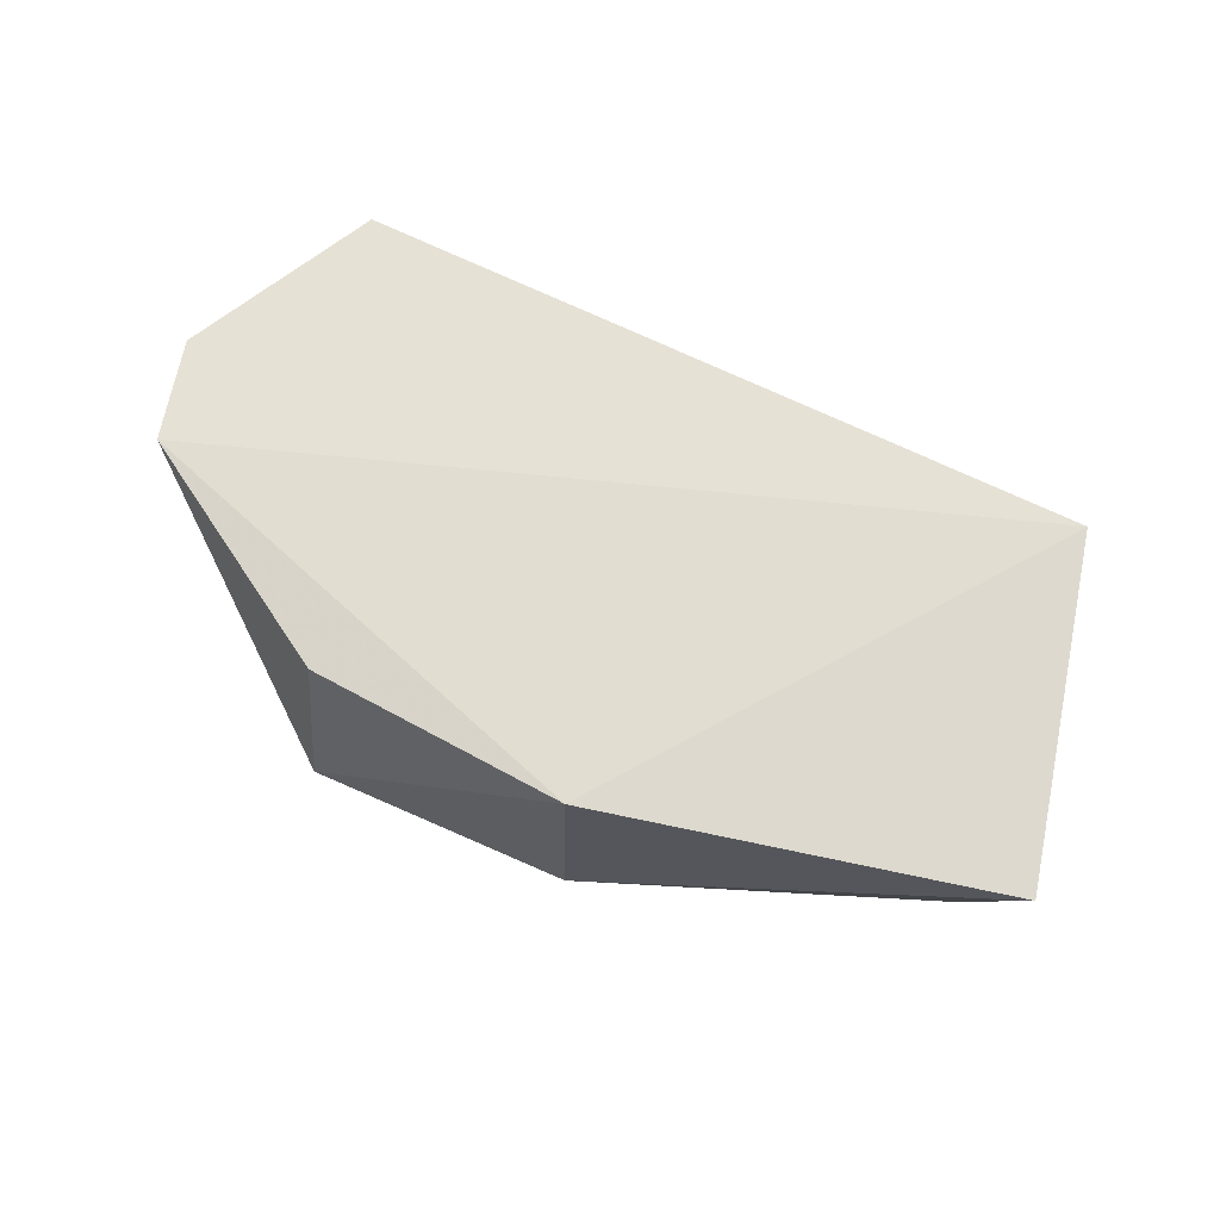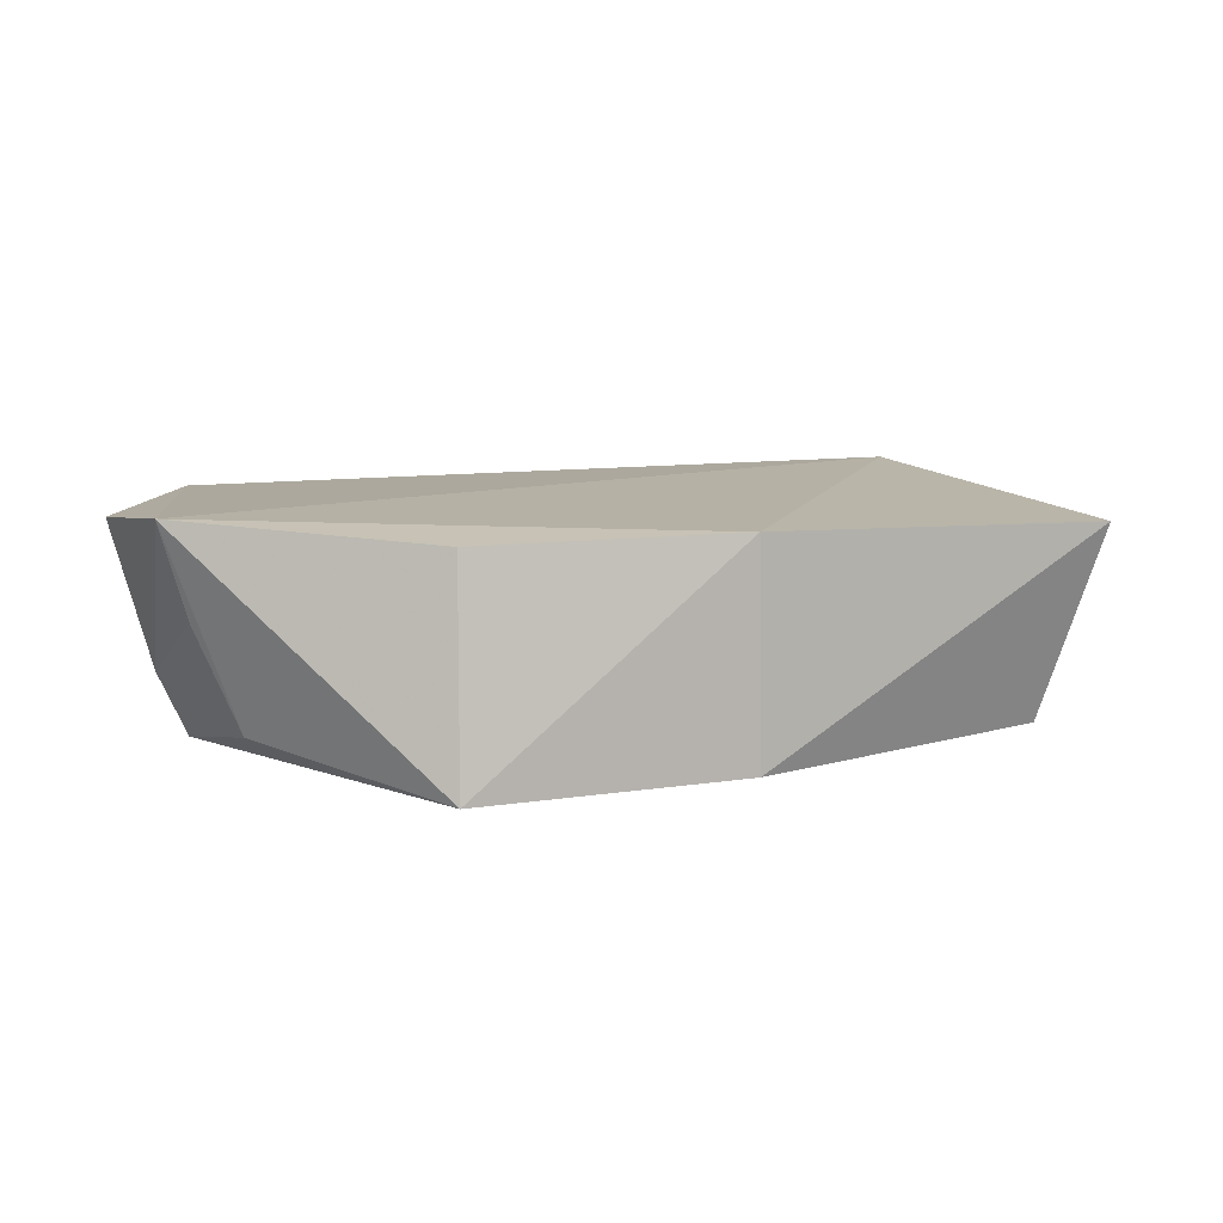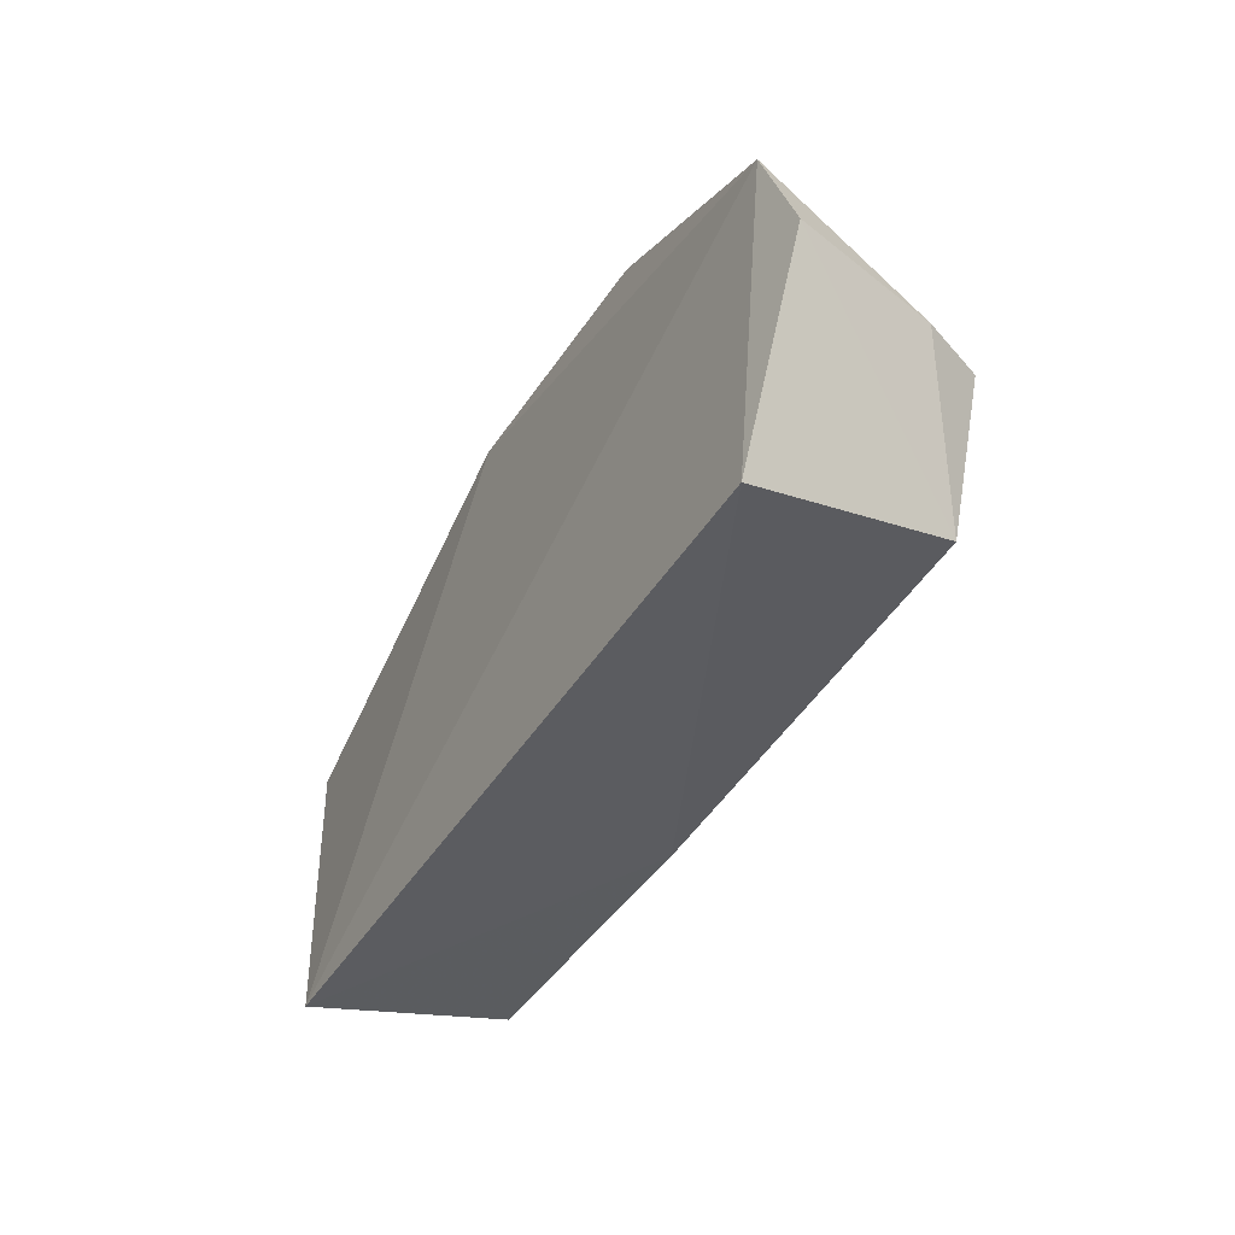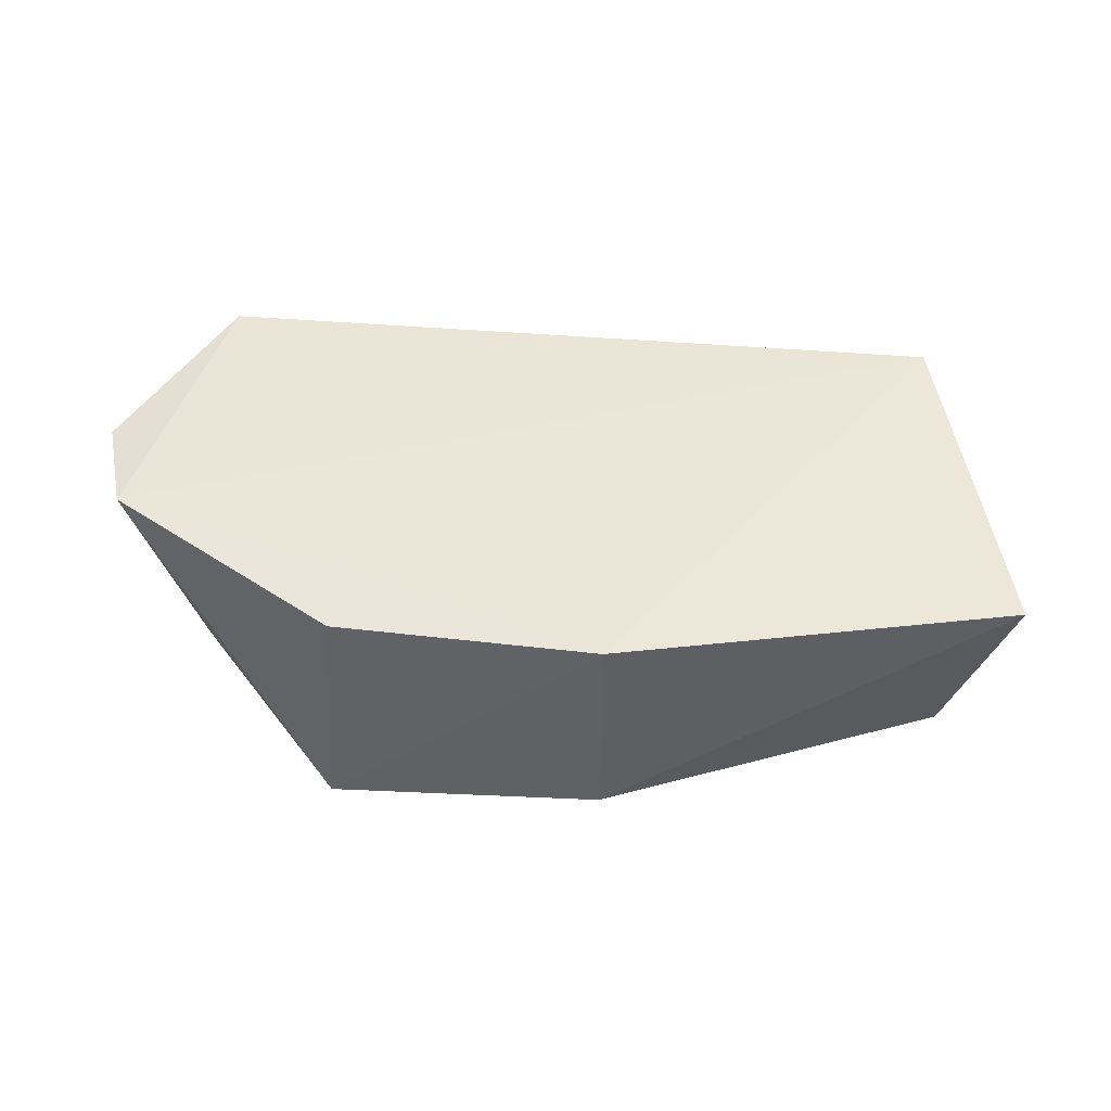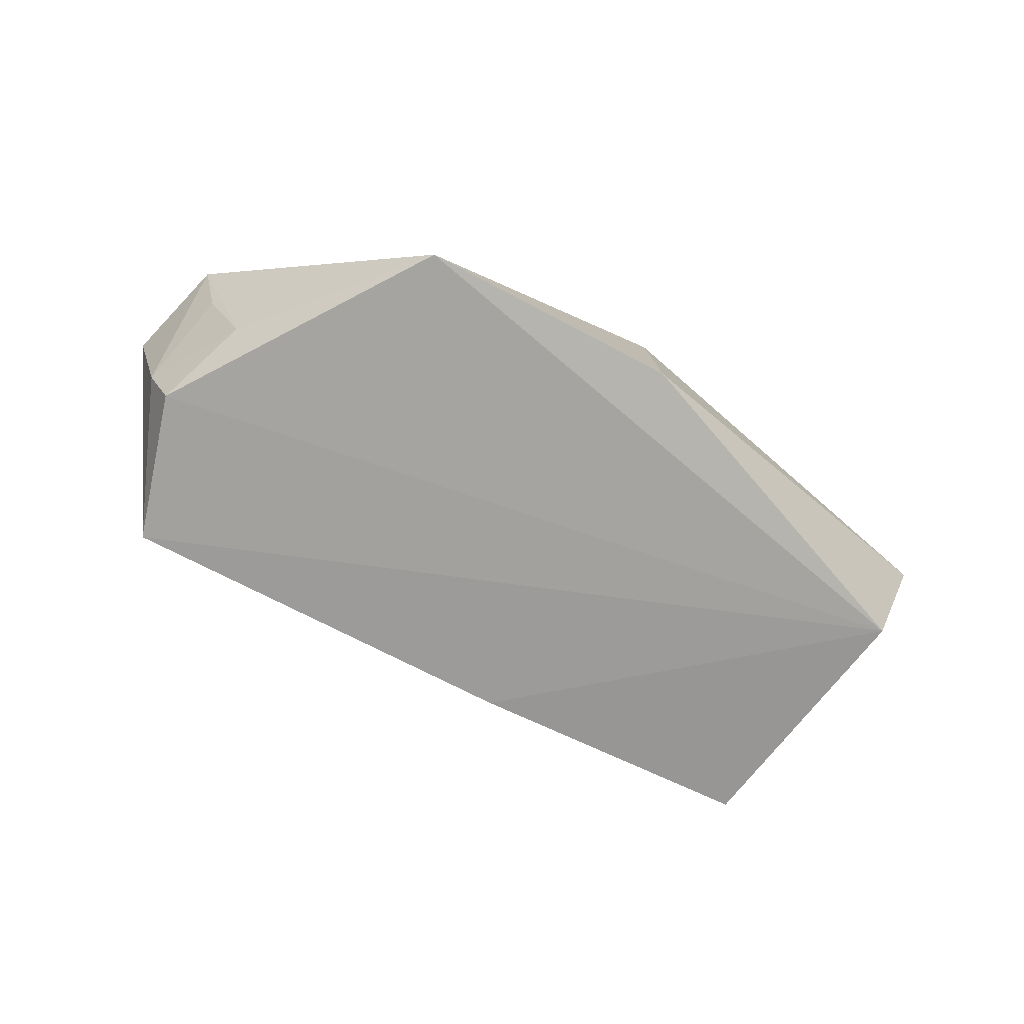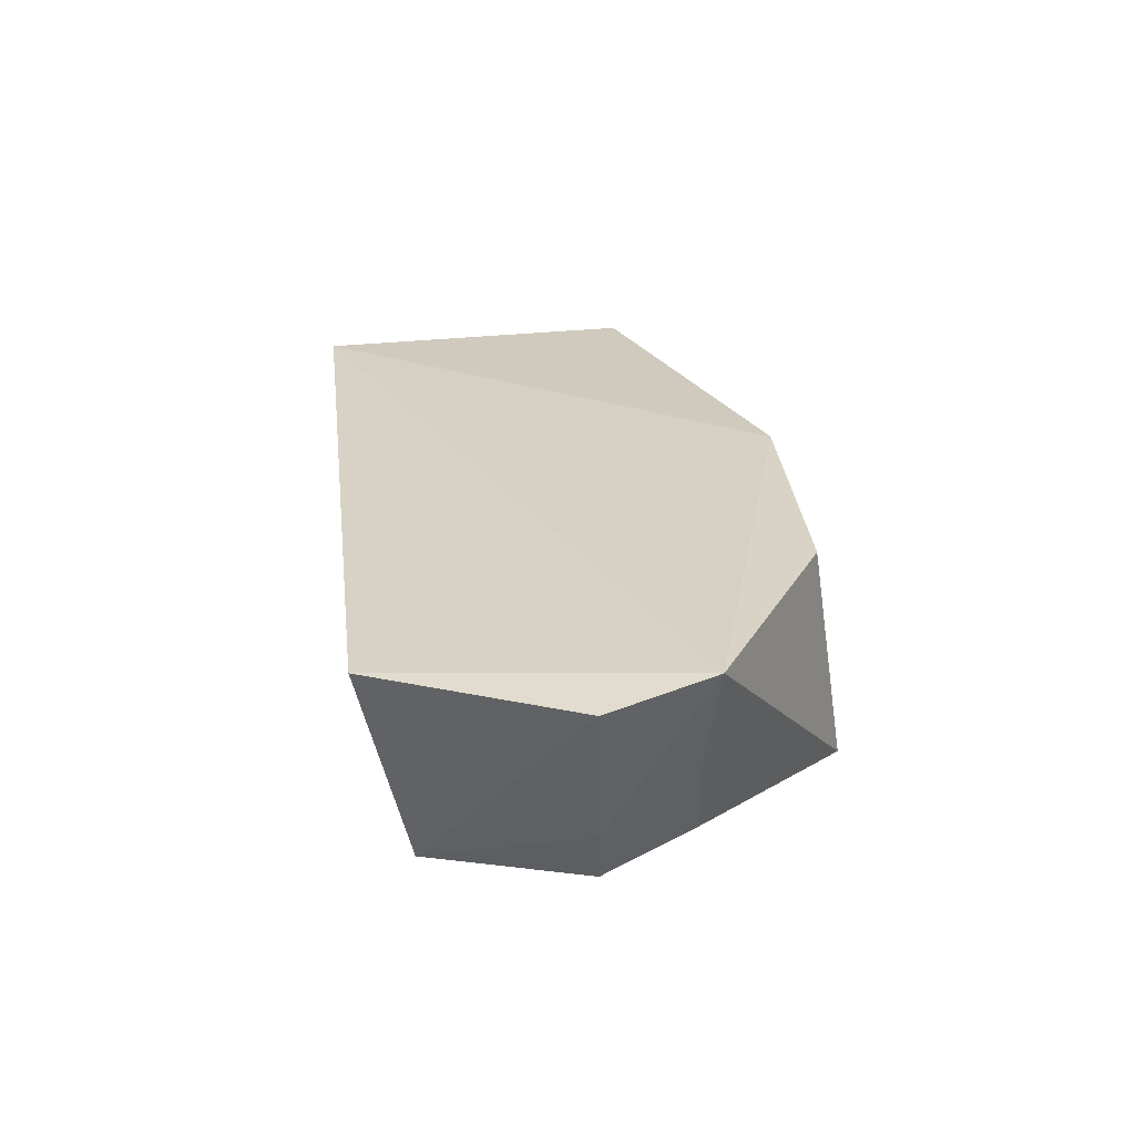
<metadata>
{"format":"obj","ext":"obj","renderer":"f3d","projection":"perspective","resolution":1024,"background":"white","views":[{"elev":67.3,"azim":25.0,"up":"+Y"},{"elev":10.9,"azim":-18.2,"up":"+Y"},{"elev":-44.8,"azim":-119.3,"up":"+Z"},{"elev":46.7,"azim":4.2,"up":"+Y"},{"elev":-75.1,"azim":-26.9,"up":"+Y"},{"elev":27.3,"azim":-98.2,"up":"+Y"}]}
</metadata>
<code>
v 0.002844 -0.088 0.03784
v 0.03109 -0.08966 0.03084
v 0.02527 -0.0878 0.006912
v -0.02714 -0.08801 0.005672
v -0.01615 -0.1033 0.03877
v -0.0317 -0.08715 0.02691
v 0.00282 -0.1031 0.0385
v -0.01556 -0.08818 0.0366
v -0.02936 -0.1024 0.02015
v 0.02708 -0.1038 0.02861
v -0.03393 -0.088 0.01932
v -0.02682 -0.101 0.02685
v 0.003272 -0.1018 0.009132
v 0.02398 -0.1015 0.009811
v -0.03128 -0.09803 0.01985
v -0.02649 -0.1017 0.009137
v -0.02981 -0.09379 0.02627
f 1 2 3
f 6 1 3
f 6 3 4
f 7 2 1
f 7 1 5
f 8 6 5
f 8 5 1
f 8 1 6
f 10 2 7
f 10 7 5
f 10 5 9
f 11 6 4
f 12 9 5
f 12 5 6
f 13 4 3
f 14 3 2
f 14 2 10
f 14 13 3
f 14 10 13
f 15 6 11
f 15 9 12
f 16 4 13
f 16 9 15
f 16 15 11
f 16 11 4
f 16 13 10
f 16 10 9
f 17 15 12
f 17 12 6
f 17 6 15

</code>
